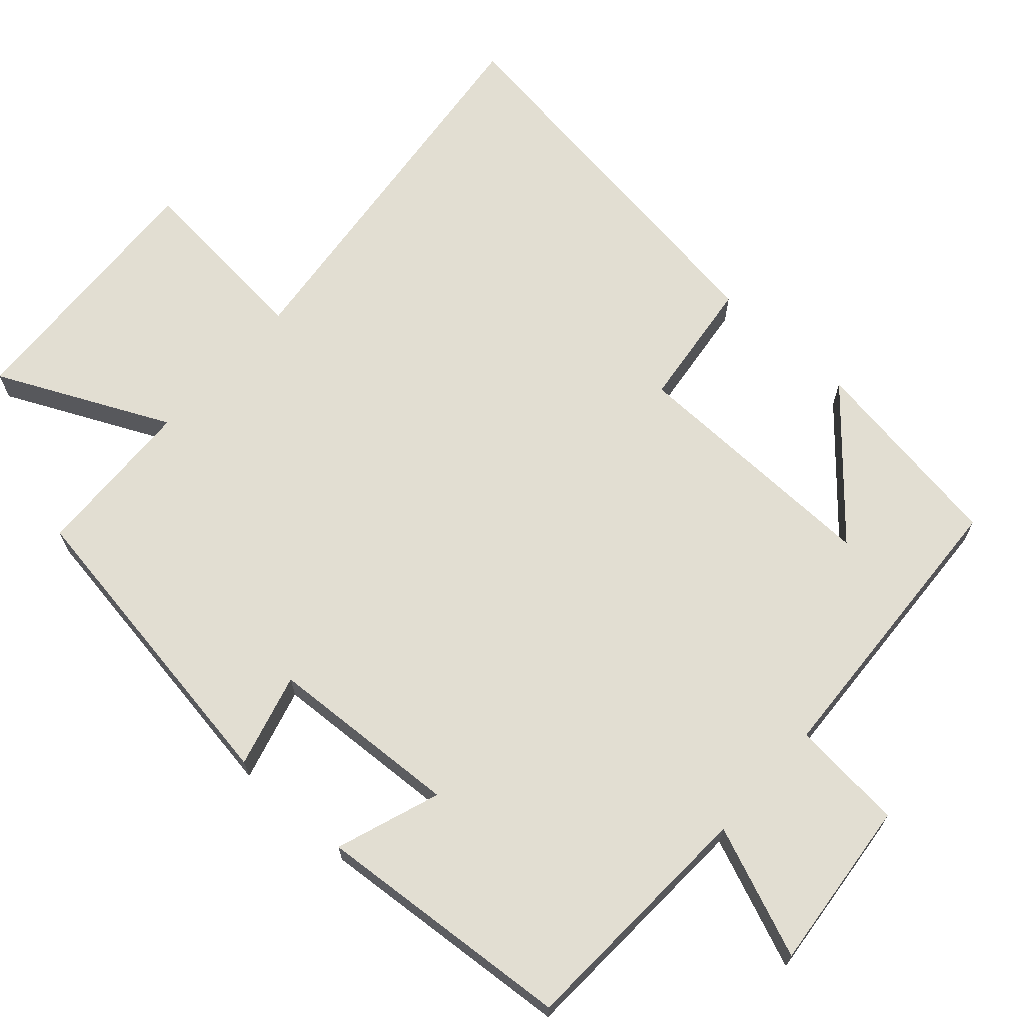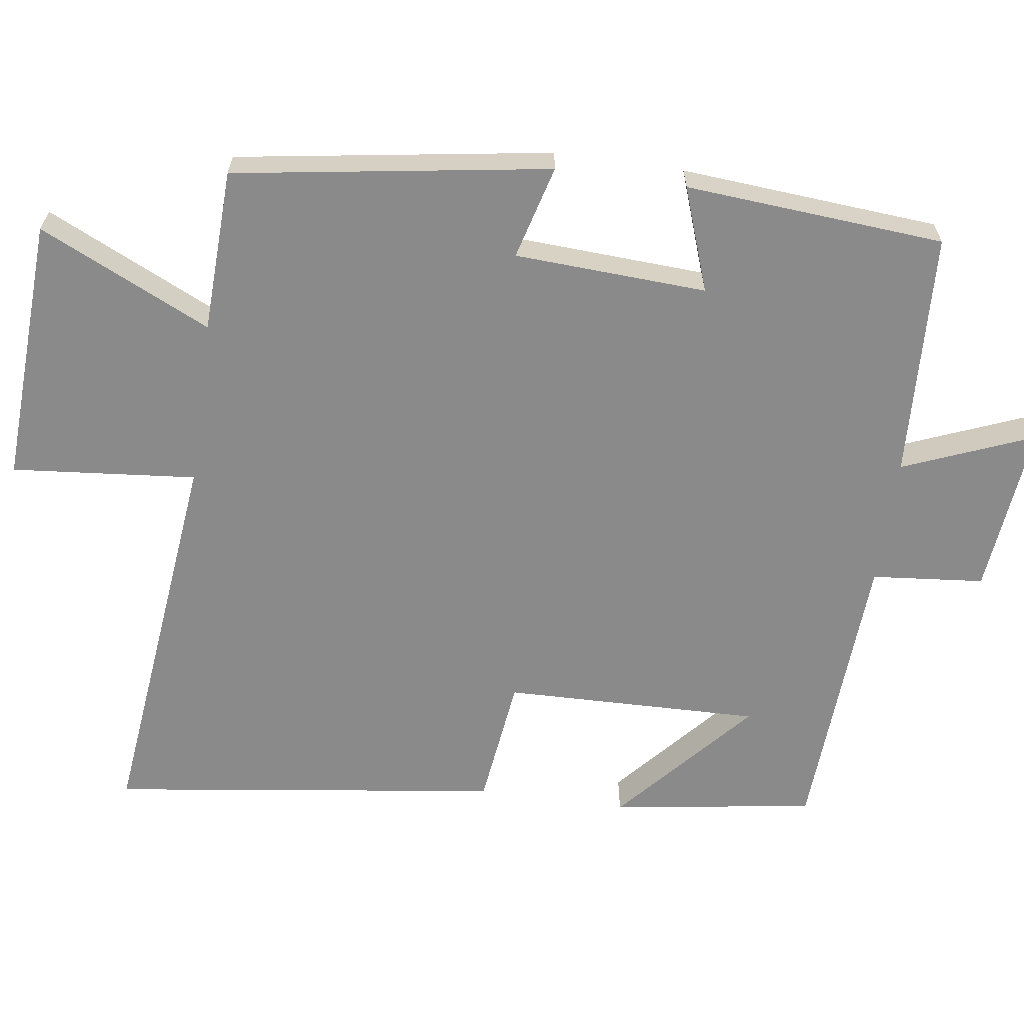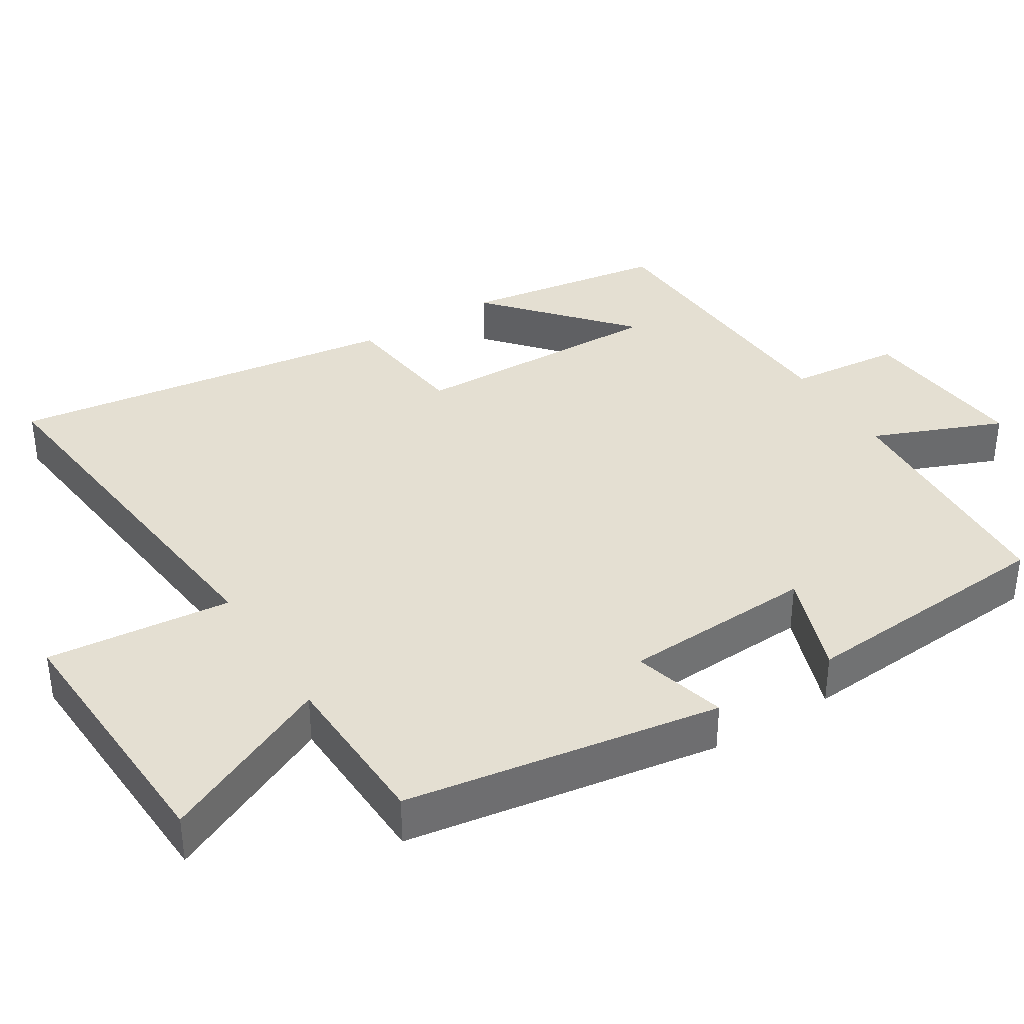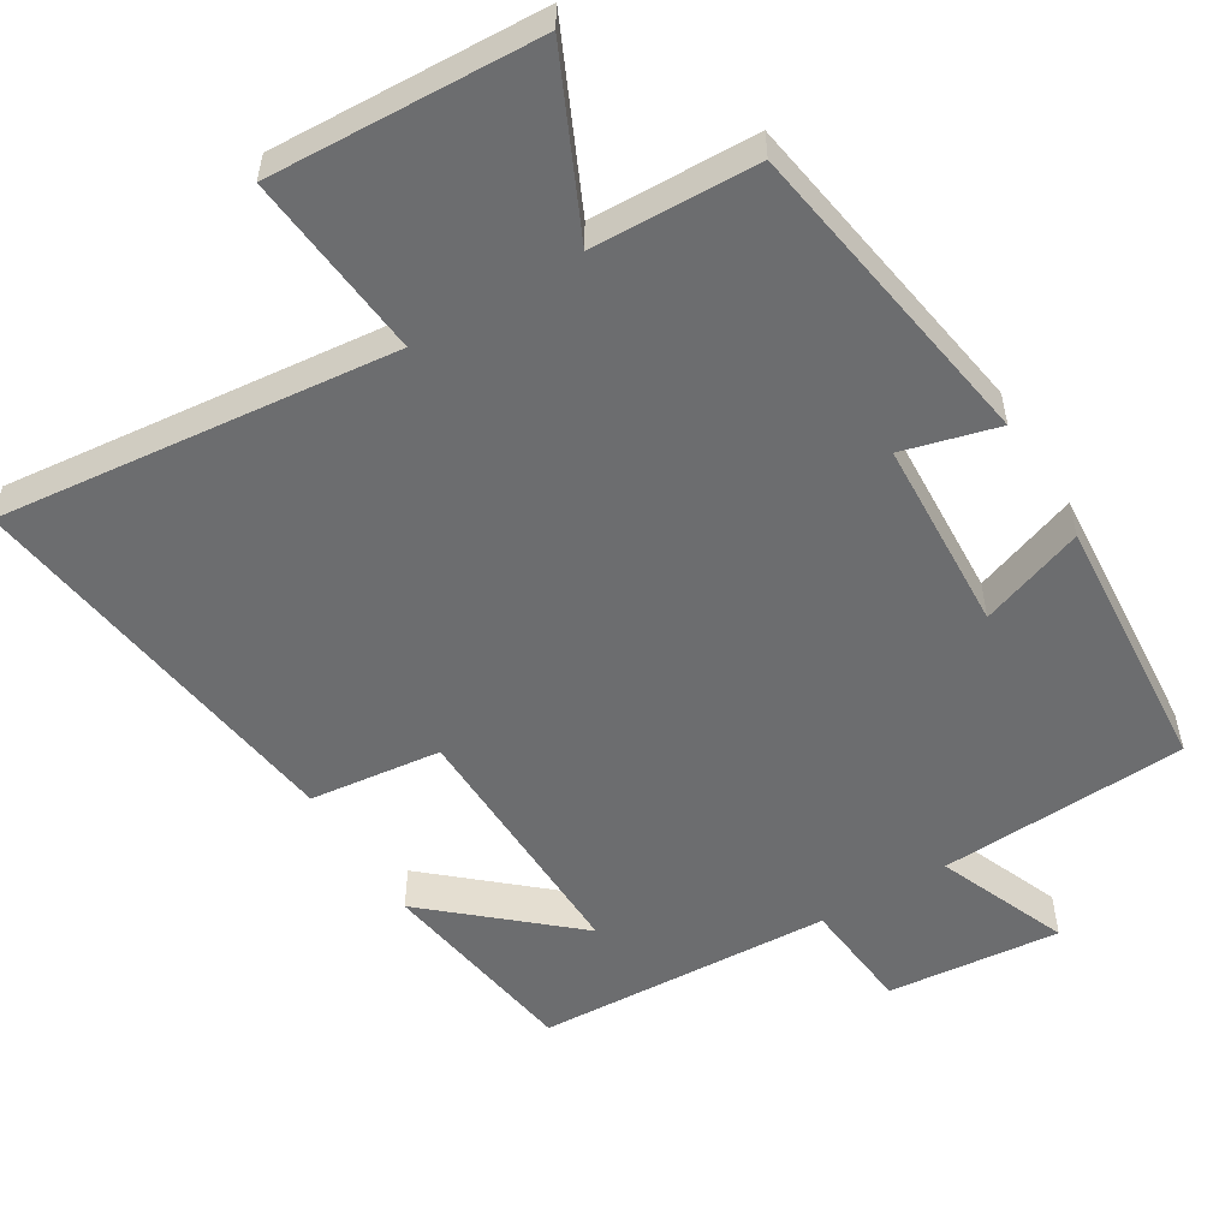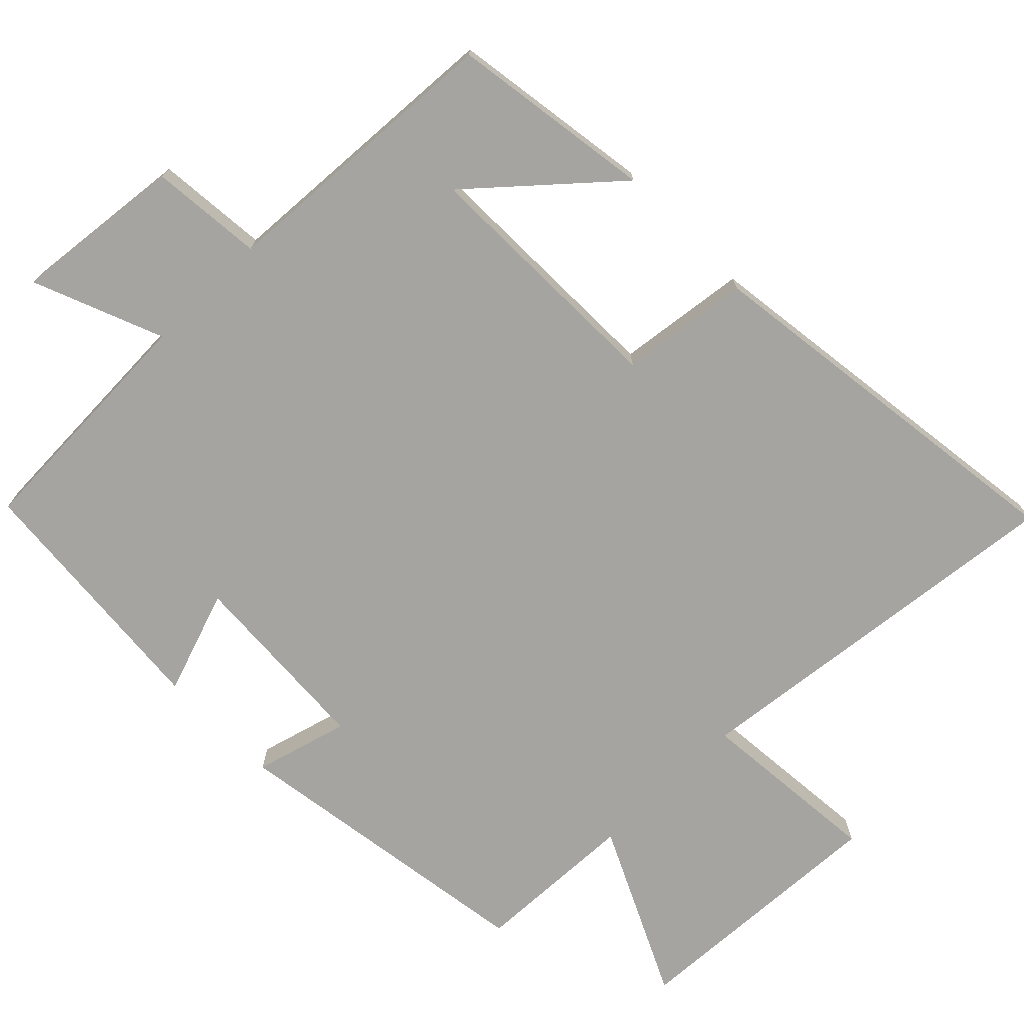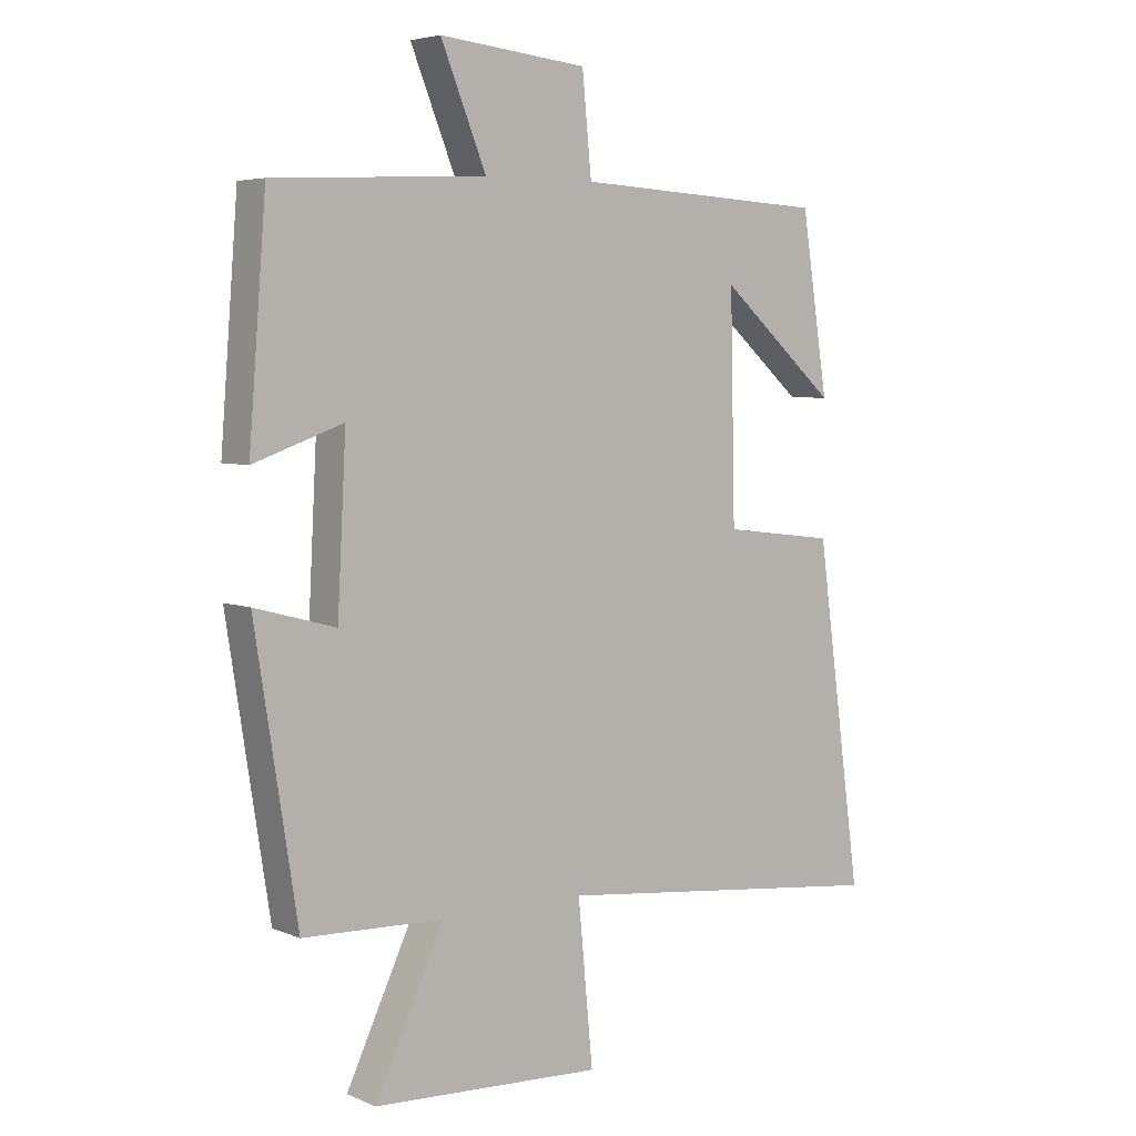
<metadata>
{"format":"obj","ext":"obj","renderer":"f3d","projection":"perspective","resolution":1024,"background":"white","views":[{"elev":67.9,"azim":-48.2,"up":"+Y"},{"elev":-63.4,"azim":-98.1,"up":"+Y"},{"elev":37.2,"azim":-121.9,"up":"+Y"},{"elev":-53.9,"azim":-148.6,"up":"+Y"},{"elev":-73.4,"azim":44.2,"up":"+Y"},{"elev":5.1,"azim":-38.1,"up":"+Z"}]}
</metadata>
<code>
v 0.574 0.07 -0.559
v 0.029 0.07 -0.5
v 0.053 0.07 -0.756
v -0.317 0.07 -0.738
v -0.205 0.07 -0.5
v -0.432 0.07 -0.492
v -0.5 0.07 -0.056
v -0.37 0.07 -0.091
v -0.356 0.07 0.175
v -0.5 0.07 0.124
v -0.472 0.07 0.483
v -0.13 0.07 0.5
v -0.203 0.07 0.68
v 0.035 0.07 0.656
v 0.05 0.07 0.5
v 0.457 0.07 0.478
v 0.5 0.07 0.196
v 0.311 0.07 0.362
v 0.319 0.07 0.006
v 0.5 0.07 -0.016
v 0.574 0 -0.559
v 0.029 0 -0.5
v 0.053 0 -0.756
v -0.317 0 -0.738
v -0.205 0 -0.5
v -0.432 0 -0.492
v -0.5 0 -0.056
v -0.37 0 -0.091
v -0.356 0 0.175
v -0.5 0 0.124
v -0.472 0 0.483
v -0.13 0 0.5
v -0.203 0 0.68
v 0.035 0 0.656
v 0.05 0 0.5
v 0.457 0 0.478
v 0.5 0 0.196
v 0.311 0 0.362
v 0.319 0 0.006
v 0.5 0 -0.016
f 19 20 1 2
f 18 19 2
f 16 17 18
f 15 16 18
f 15 18 2
f 12 13 14 15
f 12 15 2
f 9 10 11 12
f 8 9 12 2
f 5 6 7 8
f 5 8 2 3
f 3 4 5
f 22 21 40 39
f 22 39 38
f 38 37 36
f 38 36 35
f 22 38 35
f 35 34 33 32
f 22 35 32
f 32 31 30 29
f 22 32 29 28
f 28 27 26 25
f 23 22 28 25
f 25 24 23
f 1 21 22 2
f 2 22 23 3
f 3 23 24 4
f 4 24 25 5
f 5 25 26 6
f 6 26 27 7
f 7 27 28 8
f 8 28 29 9
f 9 29 30 10
f 10 30 31 11
f 11 31 32 12
f 12 32 33 13
f 13 33 34 14
f 14 34 35 15
f 15 35 36 16
f 16 36 37 17
f 17 37 38 18
f 18 38 39 19
f 19 39 40 20
f 20 40 21 1

</code>
